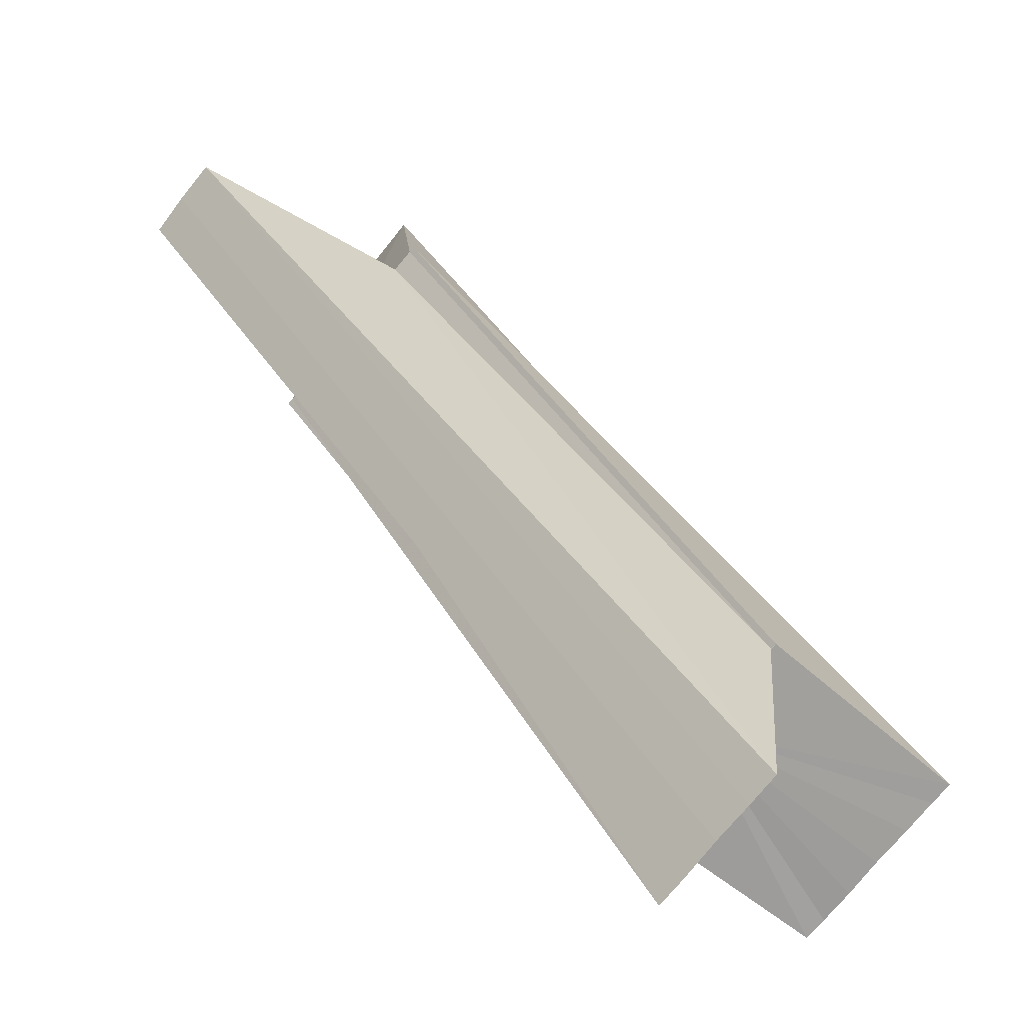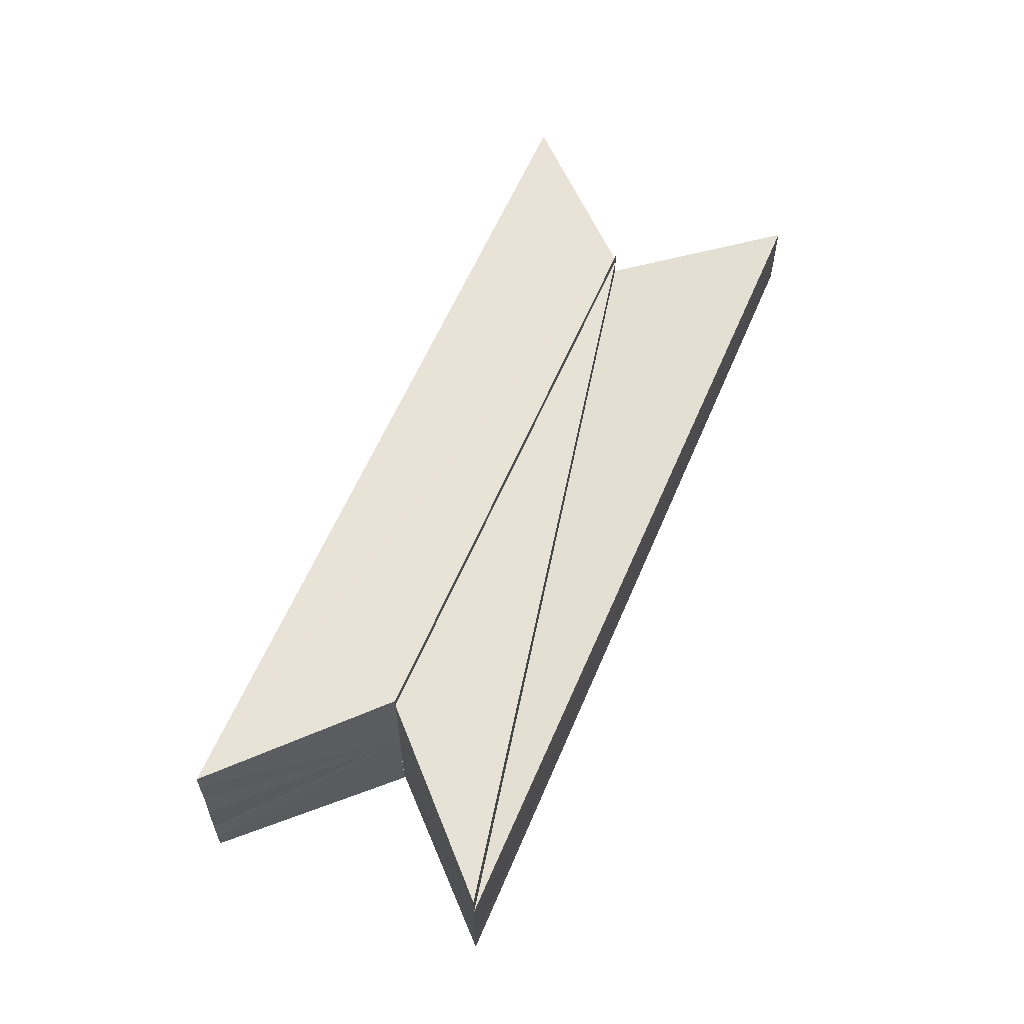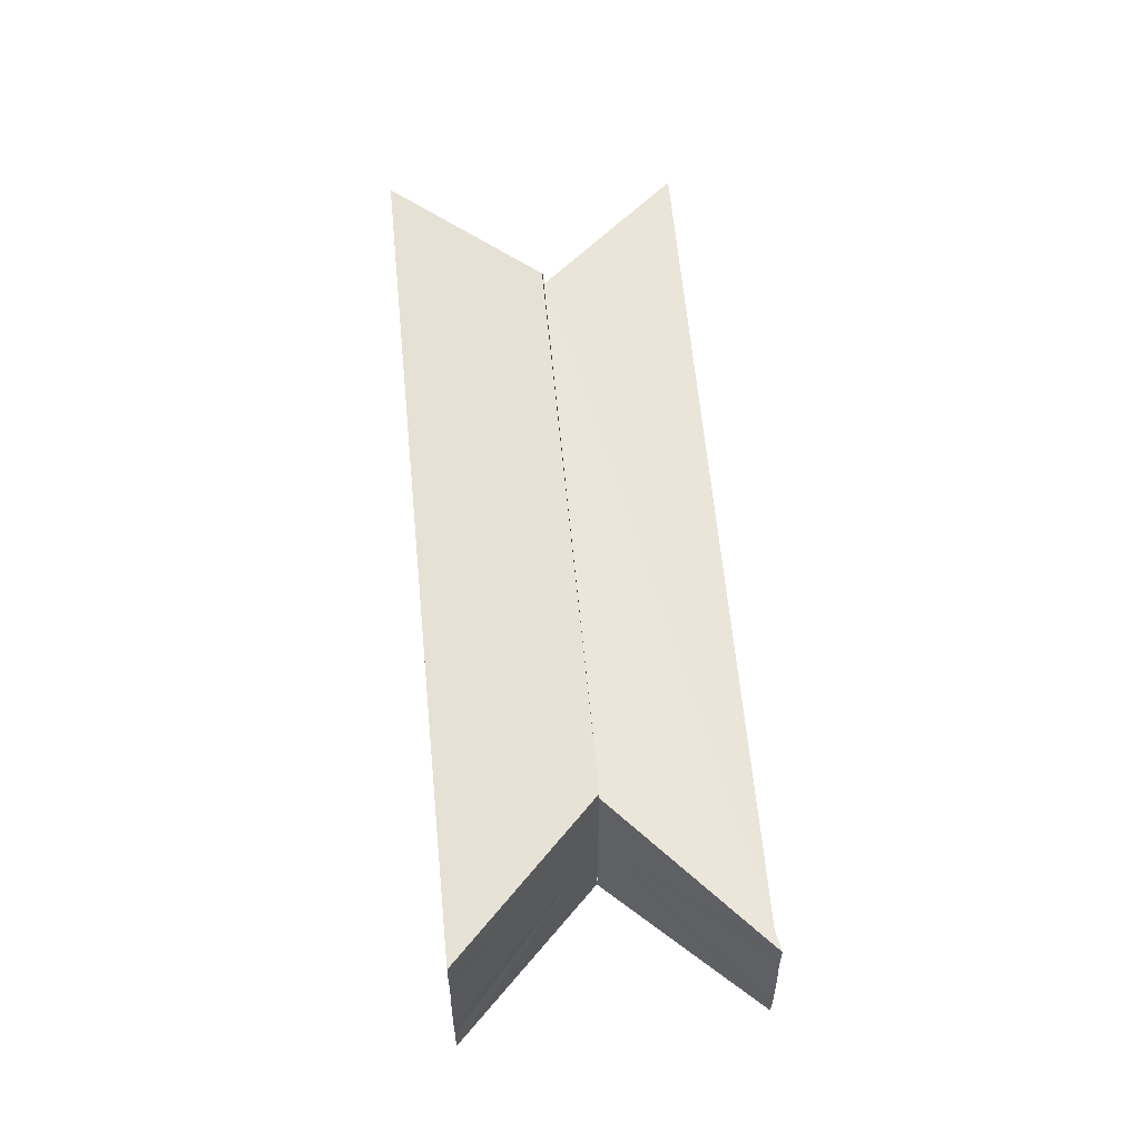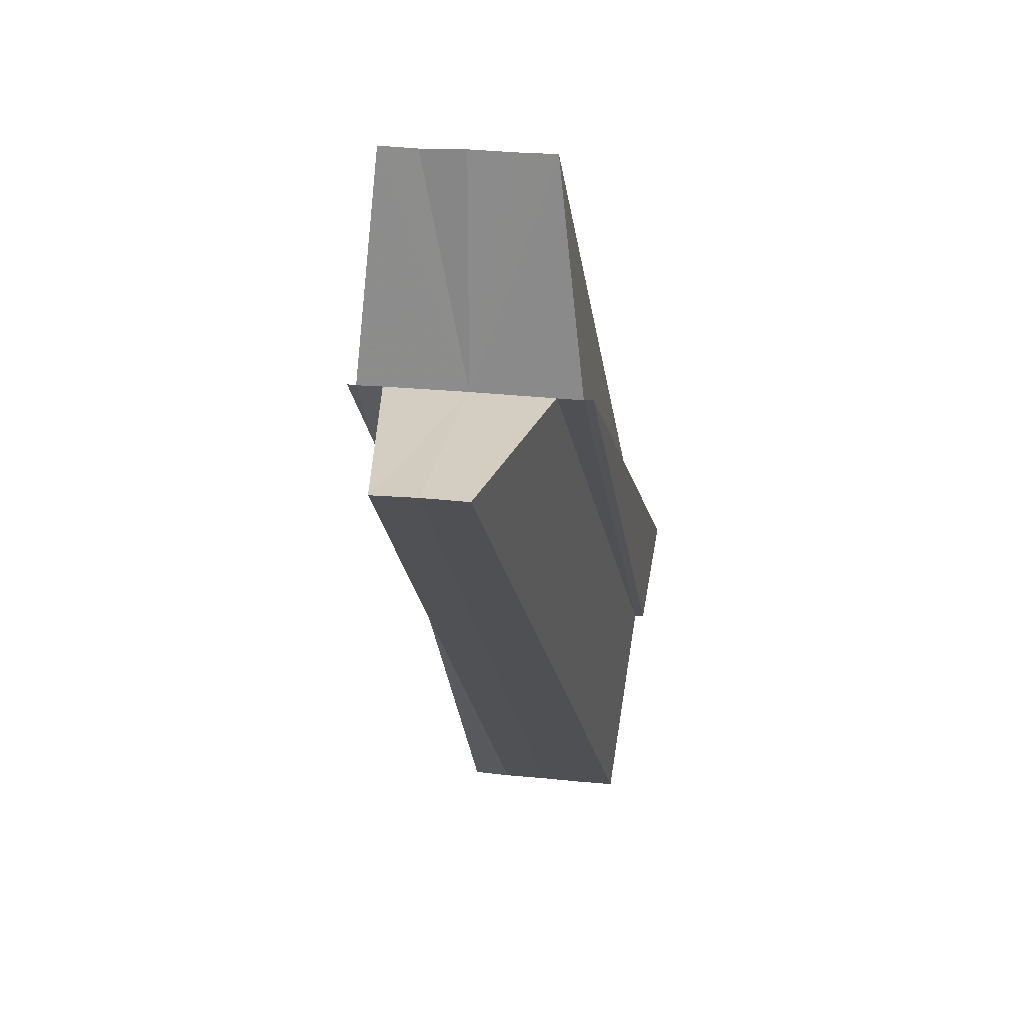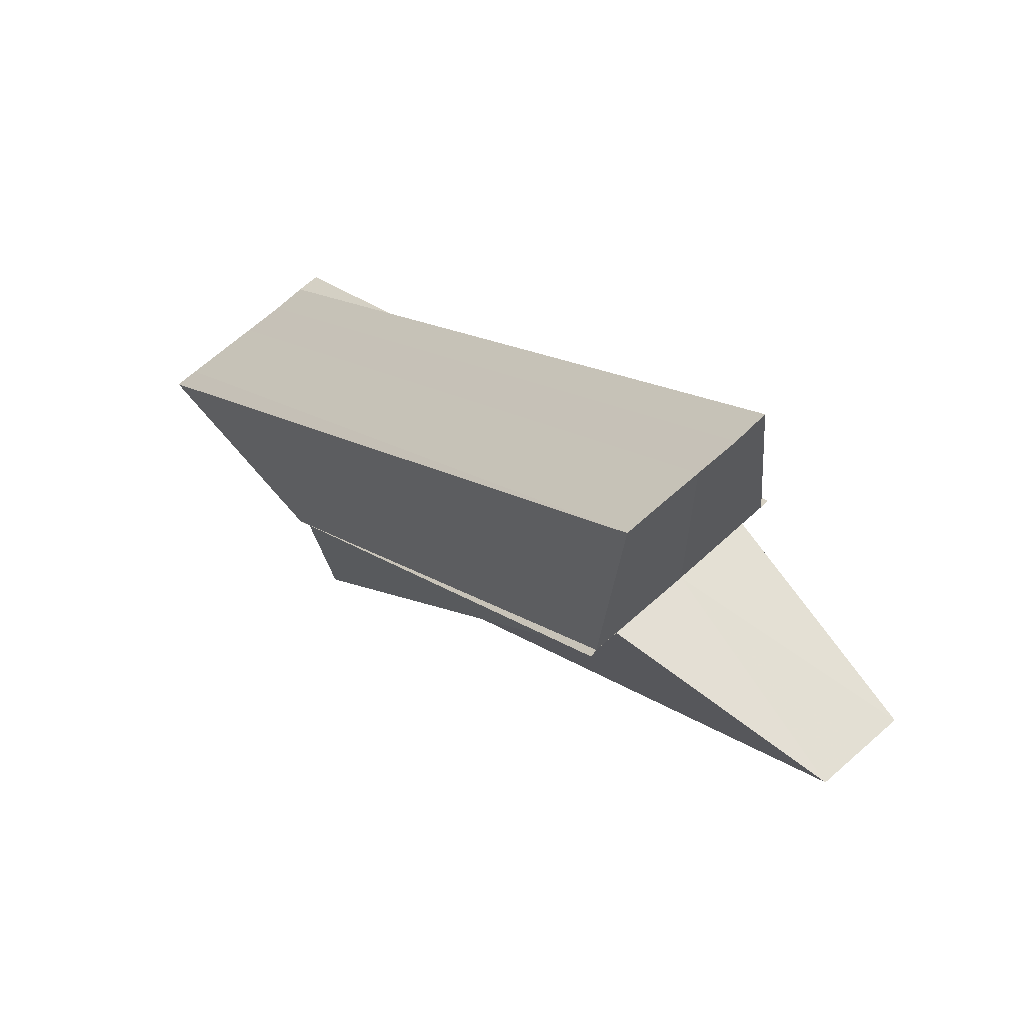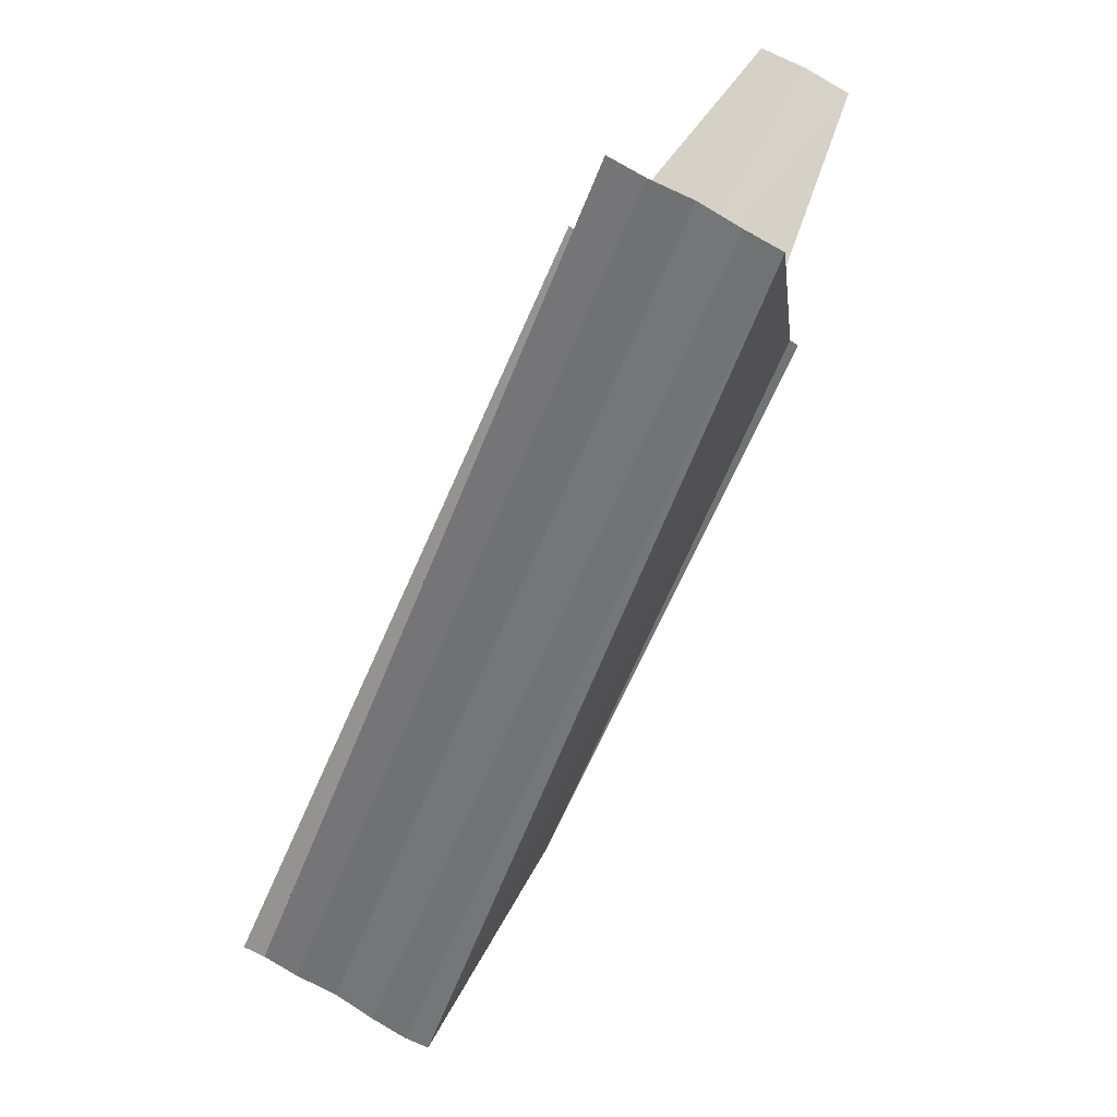
<metadata>
{"format":"obj","ext":"obj","renderer":"f3d","projection":"perspective","resolution":1024,"background":"white","views":[{"elev":-71.0,"azim":141.6,"up":"+Y"},{"elev":61.5,"azim":-21.8,"up":"+Z"},{"elev":59.1,"azim":-50.2,"up":"+Z"},{"elev":25.5,"azim":99.6,"up":"+Y"},{"elev":66.0,"azim":47.2,"up":"+Y"},{"elev":78.8,"azim":-61.0,"up":"+Y"}]}
</metadata>
<code>
o 18680
v 2168 1871 7.418
v 2168 1871 7.418
v 2168 1871 7.418
v 2168 1871 7.418
v 2168 1871 7.418
v 2168 1871 7.418
v 2168 1871 7.417
v 2168 1871 7.413
v 2168 1871 7.417
v 2168 1871 7.415
v 2168 1871 7.413
v 2168 1871 7.411
v 2168 1871 7.409
v 2168 1871 7.408
v 2168 1871 7.418
v 2168 1871 7.418
v 2168 1871 7.417
v 2168 1871 7.415
v 2168 1871 7.413
v 2168 1871 7.411
v 2168 1871 7.409
v 2168 1871 7.408
v 2168 1871 7.408
v 2168 1871 7.408
v 2168 1871 7.408
v 2168 1871 7.408
v 2168 1871 7.408
v 2168 1871 7.408
v 2168 1871 7.408
v 2168 1871 7.409
v 2168 1871 7.408
v 2168 1871 7.408
v 2168 1871 7.409
v 2168 1871 7.413
v 2168 1871 7.409
v 2168 1871 7.411
v 2168 1871 7.413
v 2168 1871 7.415
v 2168 1871 7.417
v 2168 1871 7.417
v 2168 1871 7.418
v 2168 1871 7.418
v 2168 1871 7.415
v 2168 1871 7.415
v 2168 1871 7.413
v 2168 1871 7.413
v 2168 1871 7.411
v 2168 1871 7.411
v 2168 1871 7.409
v 2168 1871 7.409
v 2168 1871 7.411
v 2168 1871 7.411
v 2168 1871 7.413
v 2168 1871 7.413
v 2168 1871 7.415
v 2168 1871 7.415
v 2168 1871 7.417
v 2168 1871 7.417
v 2168 1871 7.417
v 2169 1871 7.415
v 2169 1871 7.413
v 2169 1871 7.411
v 2168 1871 7.409
v 2168 1871 7.418
v 2168 1871 7.417
v 2168 1871 7.417
v 2168 1871 7.415
v 2168 1871 7.413
v 2169 1871 7.415
v 2168 1871 7.411
v 2169 1871 7.413
v 2168 1871 7.409
v 2169 1871 7.411
v 2168 1871 7.408
v 2168 1871 7.409
v 2168 1871 7.408
v 2168 1871 7.408
v 2168 1871 7.408
v 2168 1871 7.417
v 2168 1871 7.415
v 2169 1871 7.415
v 2168 1871 7.413
v 2169 1871 7.413
v 2168 1871 7.411
v 2169 1871 7.411
v 2168 1871 7.409
v 2168 1871 7.409
v 2168 1871 7.417
v 2168 1871 7.418
v 2168 1871 7.418
v 2168 1871 7.418
v 2168 1871 7.418
v 2168 1871 7.418
f 1 2 3
f 3 4 5
f 6 7 5
f 8 9 4
f 8 10 9
f 8 11 10
f 8 12 11
f 8 13 12
f 8 14 13
f 8 15 16
f 8 16 17
f 8 17 18
f 8 18 19
f 8 19 20
f 8 20 21
f 8 21 22
f 8 22 23
f 24 23 25
f 26 27 25
f 28 29 24
f 29 30 31
f 32 30 33
f 34 31 35
f 34 35 36
f 34 36 37
f 34 37 38
f 34 38 39
f 40 41 39
f 34 39 42
f 43 40 44
f 45 43 46
f 47 45 48
f 49 47 50
f 50 51 52
f 52 53 54
f 54 55 56
f 56 57 58
f 34 59 60
f 34 60 61
f 34 61 62
f 34 62 63
f 64 65 66
f 65 67 66
f 67 68 69
f 68 70 71
f 70 72 73
f 72 74 75
f 75 76 77
f 76 78 77
f 79 80 81
f 81 82 83
f 83 84 85
f 85 86 87
f 88 89 90
f 89 91 42
f 92 91 93

</code>
